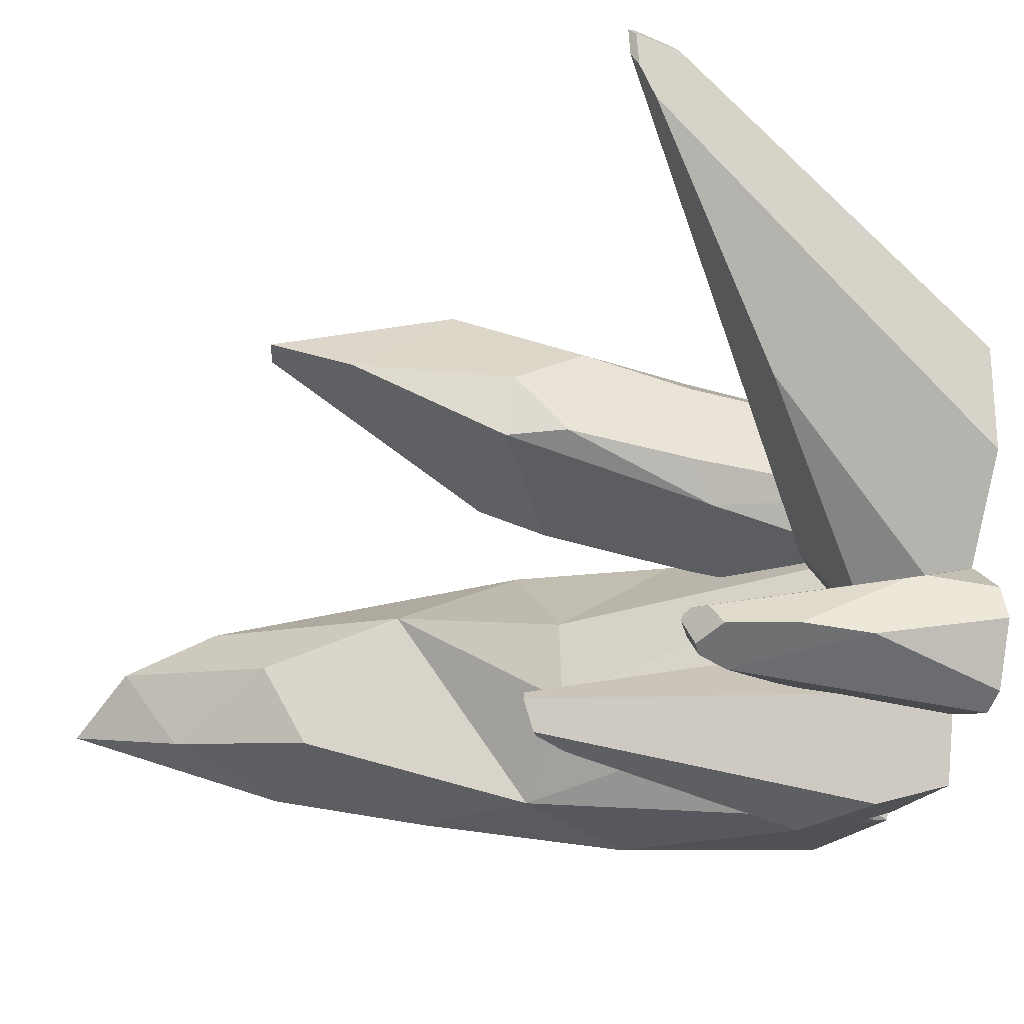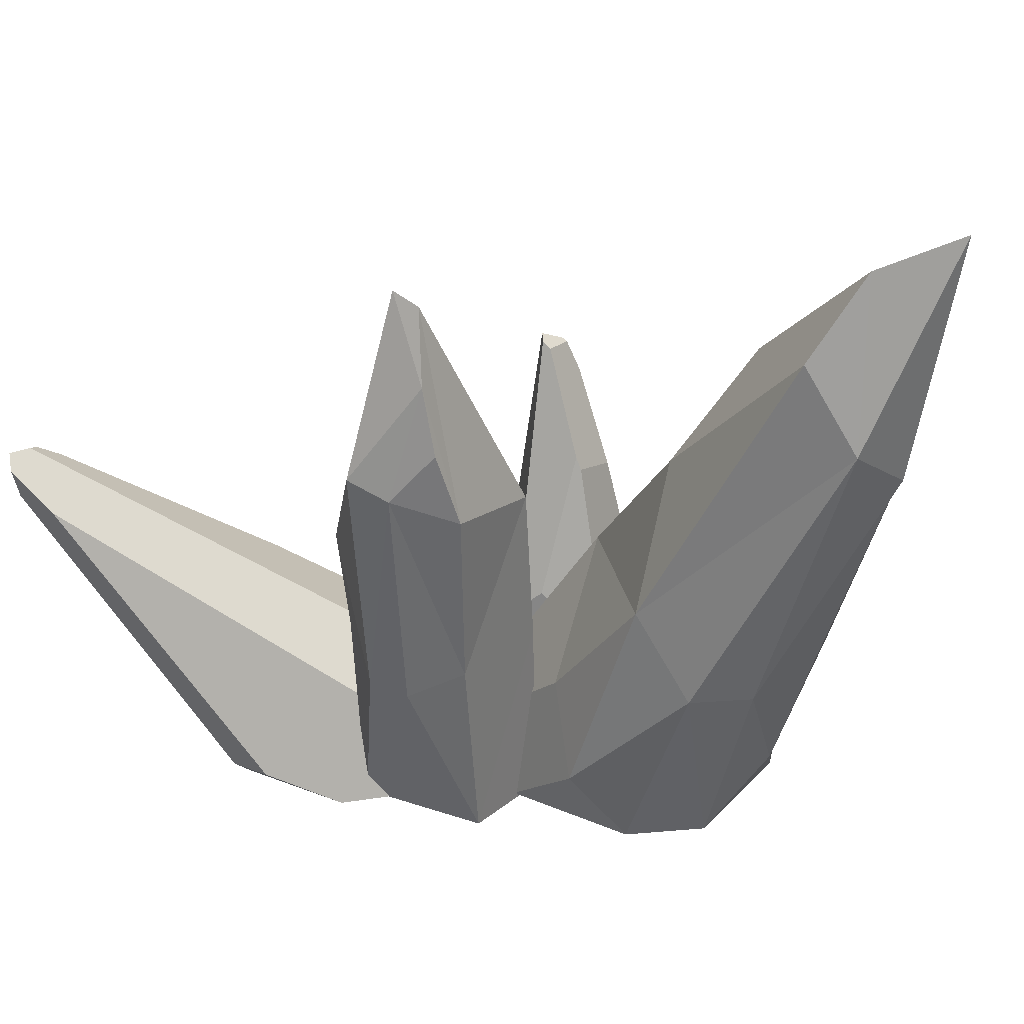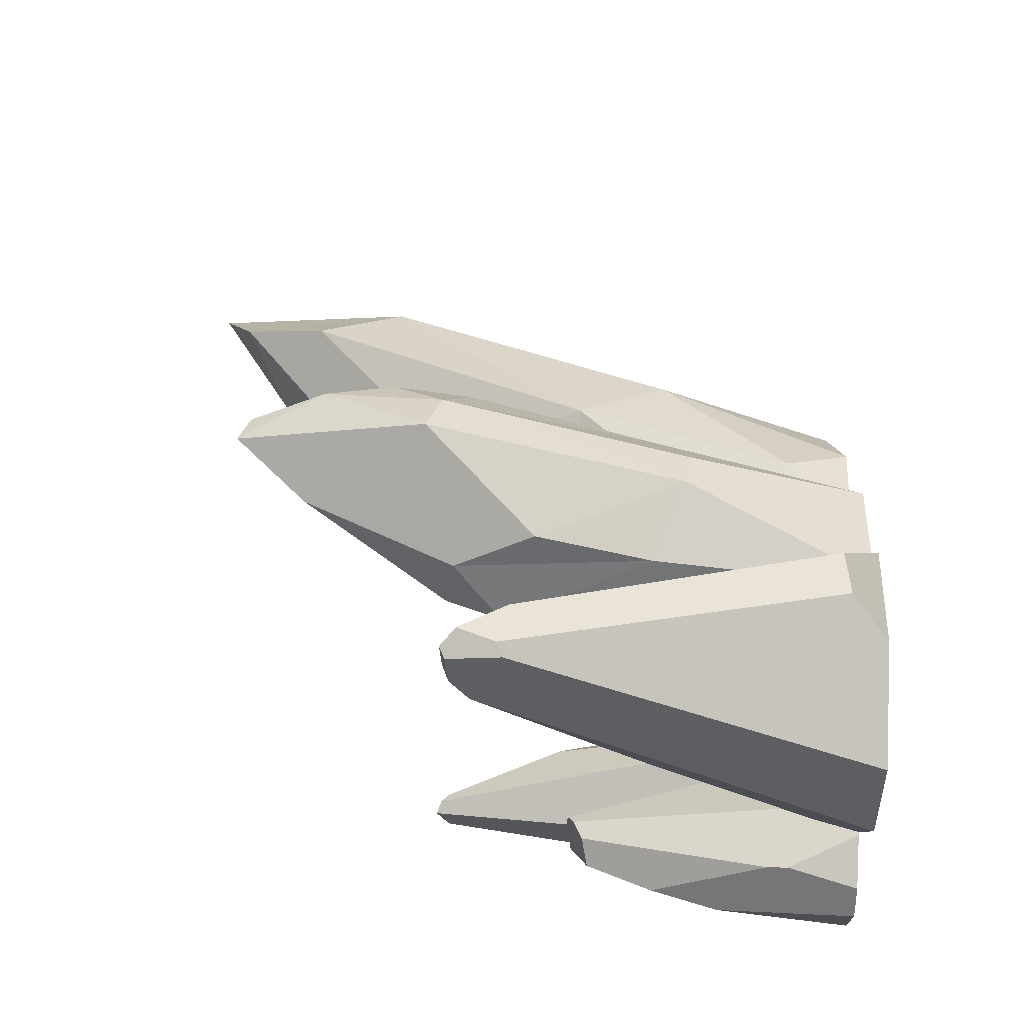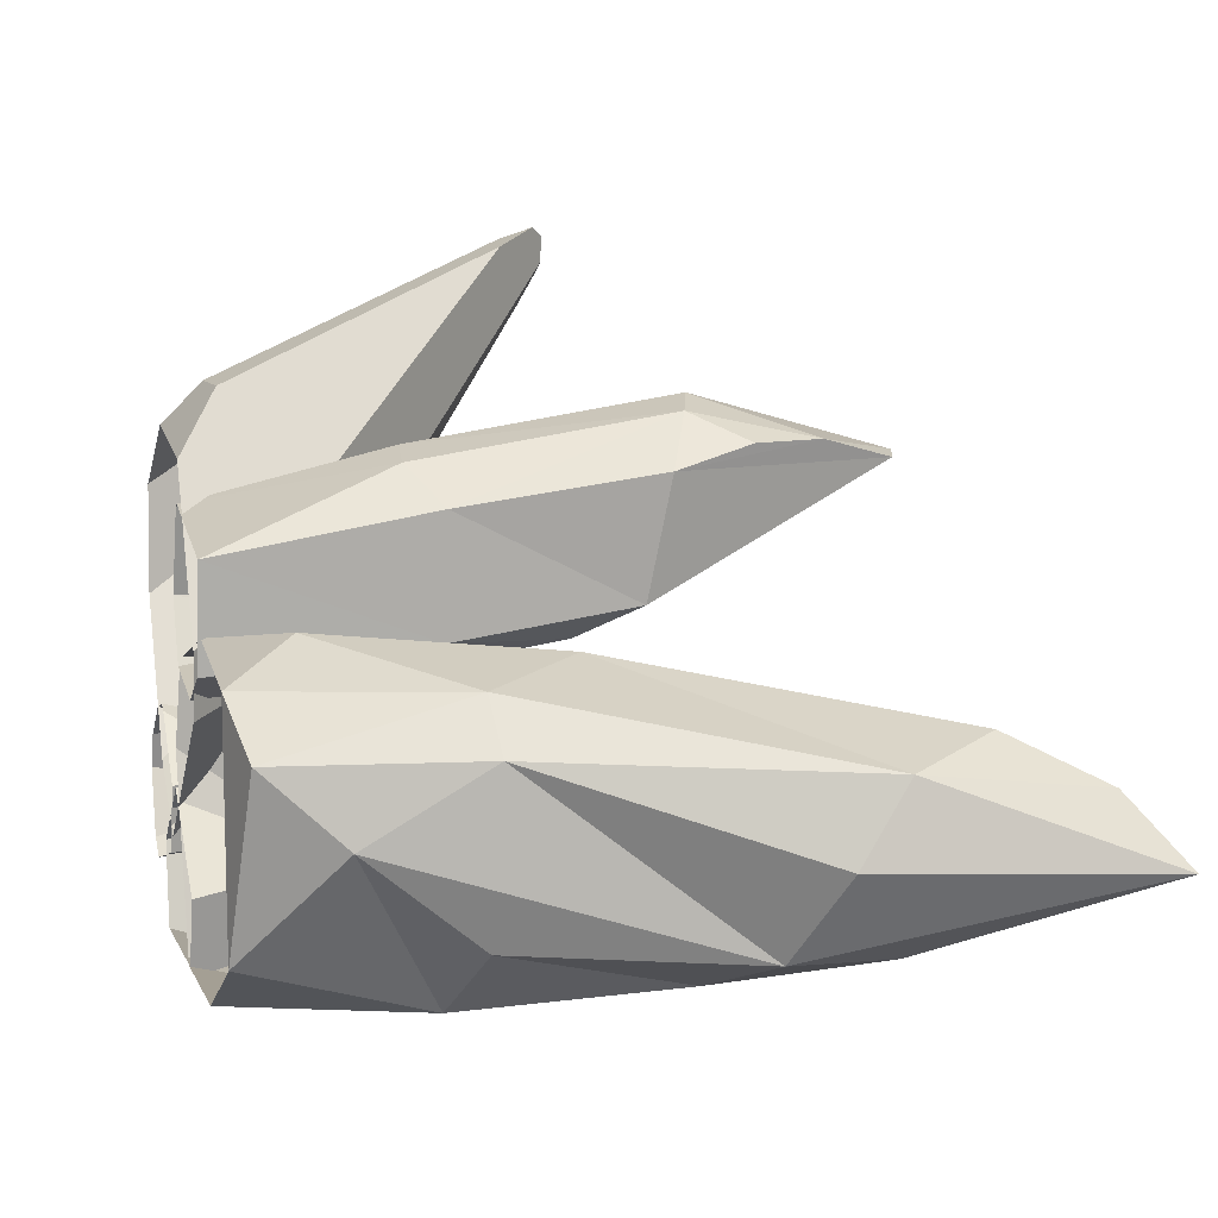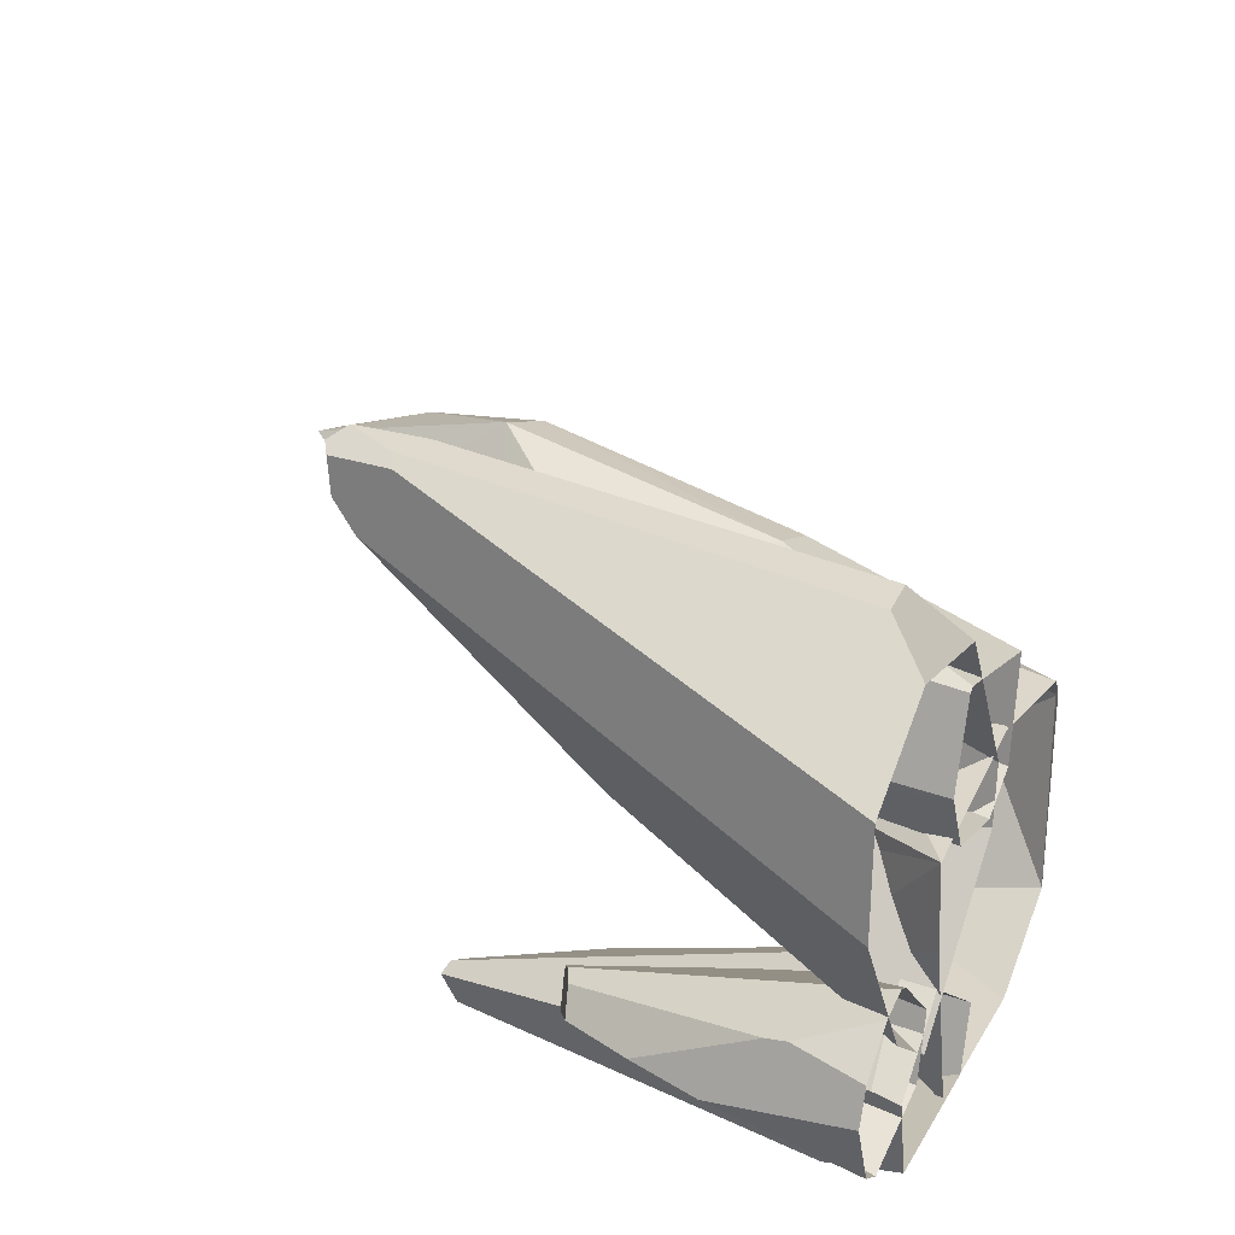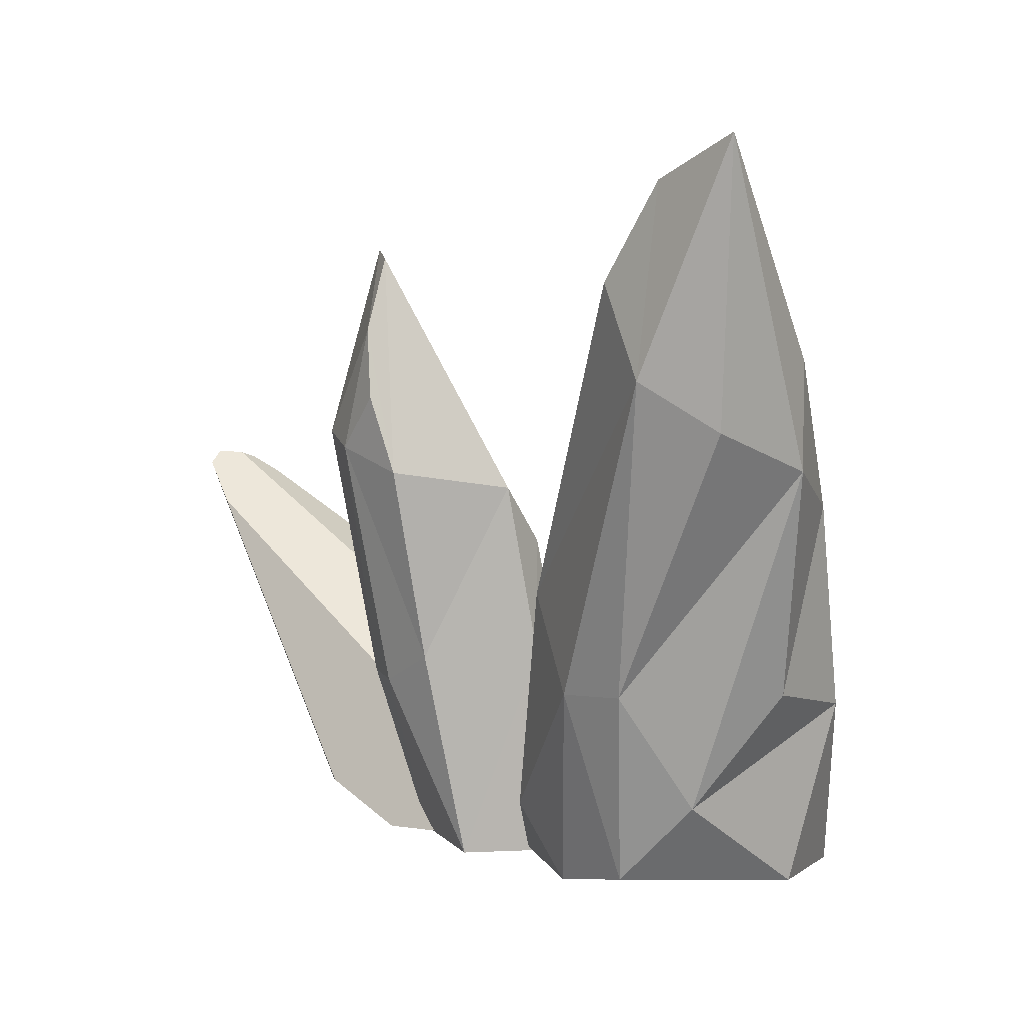
<metadata>
{"format":"obj","ext":"obj","renderer":"f3d","projection":"perspective","resolution":1024,"background":"white","views":[{"elev":-18.9,"azim":-111.5,"up":"+Z"},{"elev":25.1,"azim":45.4,"up":"+Y"},{"elev":52.1,"azim":-87.7,"up":"+Z"},{"elev":5.0,"azim":74.3,"up":"+Z"},{"elev":29.1,"azim":-66.2,"up":"+Z"},{"elev":4.3,"azim":88.5,"up":"+Y"}]}
</metadata>
<code>
g Rocks_Sharp_l_06
v -1.049 0.9974 -0.28
v -1.049 0.4378 -0.007942
v -0.7717 0 0.1584
v -0.7252 1.218 -0.4401
v -0.9637 0 -0.5879
v -0.4835 0.7117 -0.1448
v -0.5644 1.124 -0.3099
v -0.5699 0.88 -0.4342
v -0.4951 0 -0.4887
v -1.202 0 -0.1927
v -1.082 0 -0.5111
v -1.125 0.6664 -0.3174
v -0.7167 0 0.1306
v -0.4391 0.3857 -0.09524
v -0.4195 0 -0.1741
v -1.139 0 -0.02882
v -1.06 0.3388 0.01352
v -0.9277 0 0.1239
v -0.9222 1.318 -0.2806
v -0.8257 1.348 -0.1766
v -0.7363 1.392 -0.1674
v -0.698 1.416 -0.1921
v -0.7454 1.366 -0.3901
v -0.6557 1.38 -0.2857
v -0.6913 1.425 -0.2218
v -0.7868 1.401 -0.3532
v -0.681 -0 -0.4581
v -0.5965 -0 -0.8537
v -0.5406 0.3647 -0.9599
v 0.1323 -0 -0.8829
v -0.6752 0.128 -0.4302
v -0.2962 -0 -0.1627
v 0.2154 -0 -0.5721
v -0.3109 0.1587 -0.1449
v -0.2564 0.5745 -0.1727
v -0.4338 2.049 -0.7401
v -0.4589 2.108 -0.5972
v -0.4098 2.085 -0.5542
v -0.3627 2.048 -0.5652
v -0.4137 2.031 -0.7506
v -0.2246 0.6152 -1.044
v 0.03465 0.3372 -0.9751
v -0.3576 1.865 -0.7983
v -0.1402 1.343 -0.8137
v 0.1643 0.3001 -0.5198
v -0.1285 0.6982 -0.2704
v -0.1038 1.477 -0.5159
v -0.07743 1.405 -0.5286
v -0.2557 -0.004674 0.6982
v -0.1244 -0.004674 1.094
v -0.1138 -0.004674 0.3992
v -0.2115 1.777 0.8346
v -0.05835 1.62 1.304
v 0.3747 2.16 1.591
v -0.1061 2.009 1.113
v 0.7114 2.681 1.393
v -0.0937 2.052 0.8093
v 0.1996 2.747 1.184
v 0.4558 3.089 1.338
v 0.6044 3.038 1.308
v 0.2774 -0.004674 0.2938
v 0.5037 1.606 0.5355
v 0.7016 1.886 0.6897
v 0.5048 -0.004674 0.4113
v 0.7818 2.345 1.379
v 0.5925 2.087 1.515
v 0.8308 1.97 1.264
v -0.09572 -0.004674 1.11
v 0.2503 0.9067 1.37
v 0.5742 -0.004674 0.912
v 0.4579 0.8797 1.299
v -0.1629 0.9846 0.5623
v -0.2411 1.101 0.7609
v 0.3742 0.851 0.3911
v -0.09707 1.056 1.192
v 0.6907 1.027 1.112
v 0.6073 1.031 0.5385
v -1.044 1.09 0.9117
v -0.7815 0 -0.09909
v -1.447 1.851 1.999
v -1.204 0 0.6308
v -1.194 0 1.15
v 0.3683 0 0.5071
v -1.157 1.698 2.275
v -0.416 0 -0.3986
v -0.4992 0.3328 -0.08744
v -0.1023 0.4751 0.3891
v 0.347 0 0.2075
v -0.6956 0 1.438
v -0.5767 0.1813 1.64
v -0.09132 0 1.301
v -0.3355 0.2069 1.618
v -1.422 1.713 2.273
v -1.352 1.905 2.377
v -1.376 1.739 2.319
v -1.457 1.936 2.14
v -1.42 1.962 2.208
v -1.419 1.971 2.334
v -1.456 1.948 2.297
v 2.615 3.514 -0.2159
v 2.043 3.105 -0.3375
v 2.292 3.332 0.07454
v 1.257 0.8694 -0.8906
v 1.273 0.004191 -0.665
v 0.7526 0.002106 -0.9189
v 2.114 2.89 0.2987
v 1.621 0.9727 0.4505
v 2.357 2.456 0.1719
v 2.064 2.045 -0.6015
v 2.359 2.229 -0.1976
v 1.355 1.42 0.5682
v 0.978 0.3332 0.6385
v 0.7697 0.7844 0.5345
v 0.5044 0.01217 0.5791
v -0.2944 0.002472 0.01473
v 1.202 -0.000939 0.4352
v 2.014 2.544 -0.6099
v 1.271 2.127 0.2496
v 1.581 1.854 -0.7696
v 1.497 2.549 -0.4068
v 0.6576 1.45 -0.2726
v 1.04 1.494 -0.7312
v 0.1253 0.7156 -0.4729
v 1.676 0.973 -0.575
v 1.838 0.9862 0.2087
v -0.2708 0.02336 0.4116
v 0.672 1.46 0.1247
v 1.676 0.4344 -0.1516
v 1.604 2.75 0.00177
v 1.523 0.06713 0.1774
v -0.04042 0.01633 -0.9141
f 11 10 12
f 1 20 19
f 17 16 18
f 5 8 9
f 14 13 15
f 14 8 6
f 2 3 21
f 10 17 2
f 21 3 6
f 24 22 7
f 23 4 19
f 1 2 20
f 5 4 8
f 7 6 8
f 14 15 9
f 9 8 14
f 24 4 23
f 21 20 2
f 2 17 3
f 18 3 17
f 2 1 12
f 12 10 2
f 16 17 10
f 26 21 25
f 14 6 3
f 22 21 6
f 3 13 14
f 21 22 25
f 19 20 26
f 6 7 22
f 24 25 22
f 8 4 7
f 11 12 5
f 1 19 4
f 26 23 19
f 4 5 12
f 12 1 4
f 26 24 23
f 46 48 47
f 45 32 33
f 37 31 35
f 37 39 36
f 29 36 43
f 41 44 42
f 47 43 39
f 35 46 47
f 46 45 48
f 34 35 31
f 38 37 35
f 27 31 28
f 29 28 31
f 40 36 39
f 37 38 39
f 40 43 36
f 41 29 43
f 41 43 44
f 45 30 42
f 29 41 42
f 40 39 43
f 47 48 44
f 44 43 47
f 47 39 38
f 38 35 47
f 42 28 29
f 45 46 35
f 35 34 45
f 45 44 48
f 29 37 36
f 32 31 27
f 56 66 65
f 60 67 63
f 53 69 54
f 75 68 69
f 76 63 67
f 53 55 75
f 58 54 59
f 52 72 73
f 62 63 77
f 56 54 66
f 75 52 73
f 59 56 60
f 52 55 57
f 58 57 55
f 51 74 61
f 58 59 60
f 60 63 58
f 72 52 57
f 66 76 67
f 60 56 67
f 65 67 56
f 76 71 70
f 64 74 77
f 50 73 49
f 65 66 67
f 70 64 77
f 55 54 58
f 62 72 57
f 53 75 69
f 63 57 58
f 77 76 70
f 75 50 68
f 68 71 69
f 49 72 51
f 74 62 77
f 66 69 71
f 79 86 85
f 81 78 79
f 99 97 96
f 92 89 91
f 92 83 84
f 90 92 84
f 94 99 95
f 84 87 97
f 96 80 93
f 97 87 78
f 79 78 86
f 81 80 78
f 99 98 97
f 90 93 82
f 92 90 89
f 92 91 83
f 84 94 95
f 95 90 84
f 80 82 93
f 82 89 90
f 88 86 87
f 93 95 99
f 94 98 99
f 98 94 97
f 84 83 87
f 88 87 83
f 97 94 84
f 99 96 93
f 86 78 87
f 80 96 97
f 97 78 80
f 100 101 102
f 103 104 105
f 122 118 120
f 109 100 110
f 107 130 125
f 112 111 113
f 108 102 106
f 117 101 100
f 111 106 118
f 119 120 117
f 121 122 123
f 122 120 119
f 119 124 103
f 108 125 110
f 126 123 115
f 121 126 127
f 113 126 114
f 107 112 116
f 117 100 109
f 102 129 106
f 114 112 113
f 108 100 102
f 100 108 110
f 120 101 117
f 109 125 128
f 116 112 114
f 103 128 104
f 109 124 119
f 118 121 127
f 106 129 118
f 127 111 118
f 126 121 123
f 118 129 120
f 108 107 125
f 119 117 109
f 109 128 124
f 101 129 102
f 122 119 103
f 104 128 130
f 116 104 130
f 103 131 122
f 123 122 131
f 105 131 103
f 131 115 123
f 128 125 130
f 111 108 106
f 24 7 4
f 26 20 21
f 26 25 24
f 45 34 32
f 45 33 30
f 42 30 28
f 45 42 44
f 29 31 37
f 32 34 31
f 75 55 52
f 59 54 56
f 51 72 74
f 66 71 76
f 64 61 74
f 50 75 73
f 55 53 54
f 62 74 72
f 63 62 57
f 77 63 76
f 68 70 71
f 49 73 72
f 66 54 69
f 90 95 93
f 80 81 82
f 88 85 86
f 122 121 118
f 107 116 130
f 113 127 126
f 107 111 112
f 120 129 101
f 109 110 125
f 103 124 128
f 127 113 111
f 111 107 108

</code>
